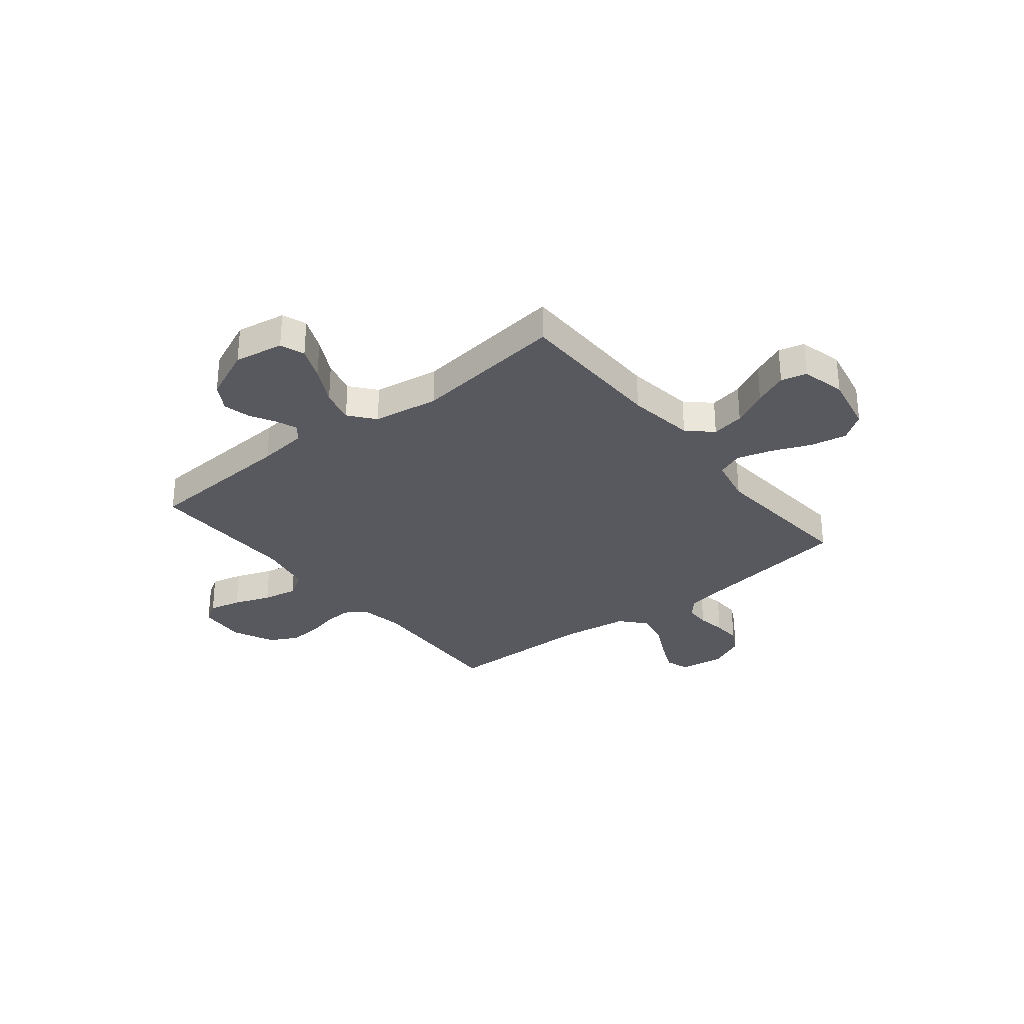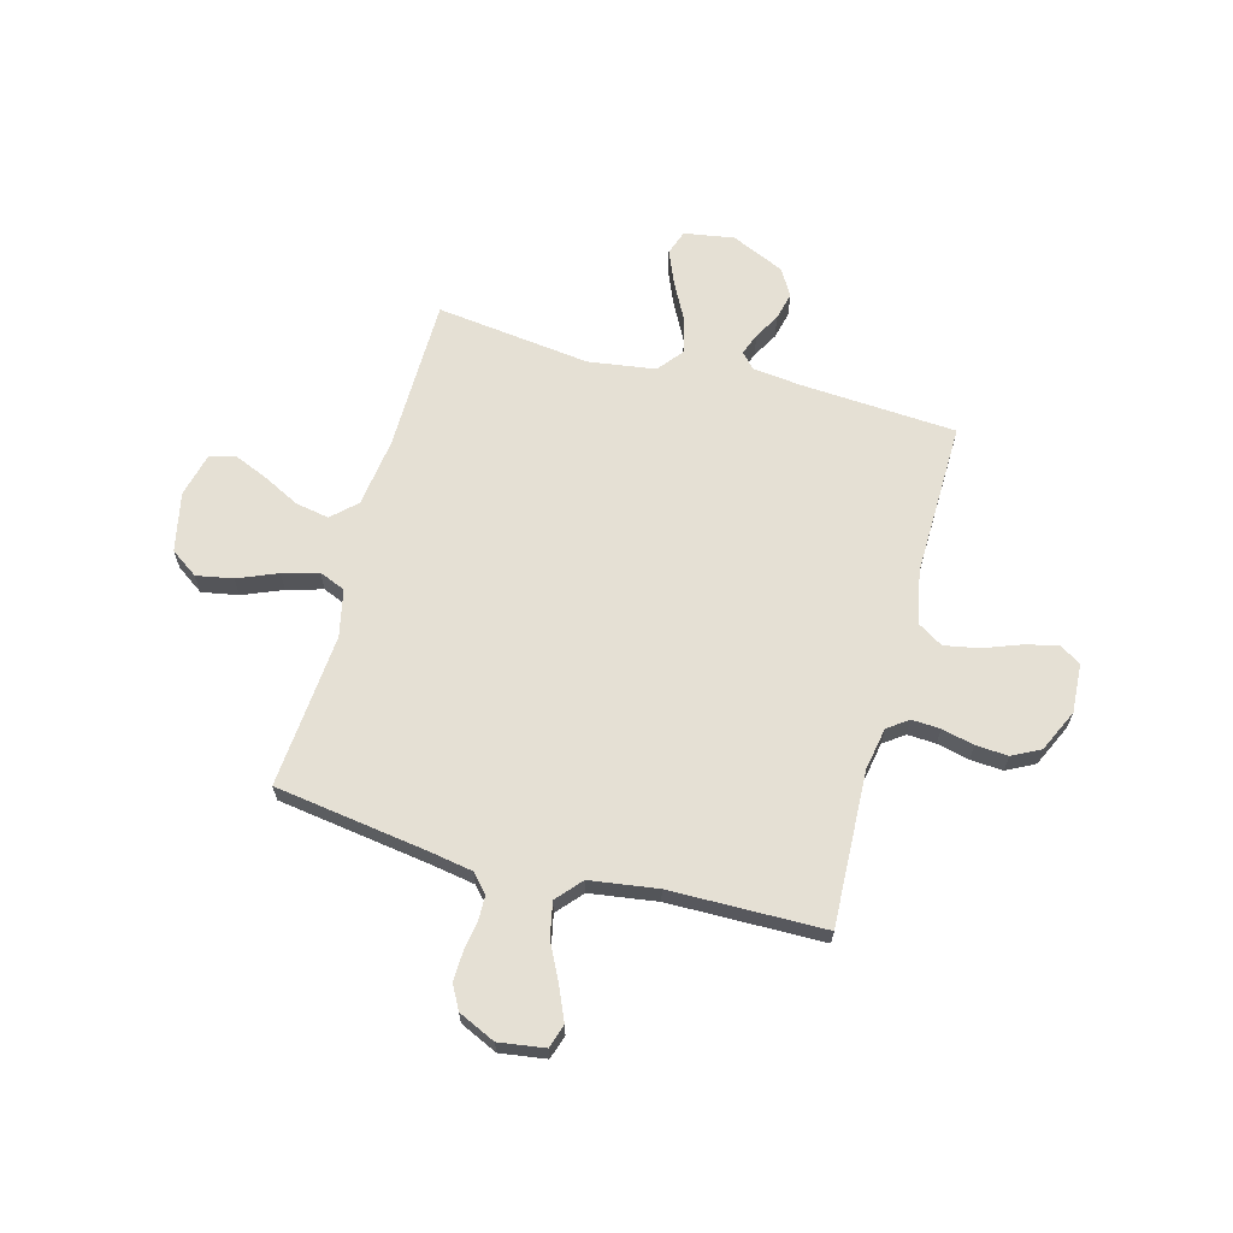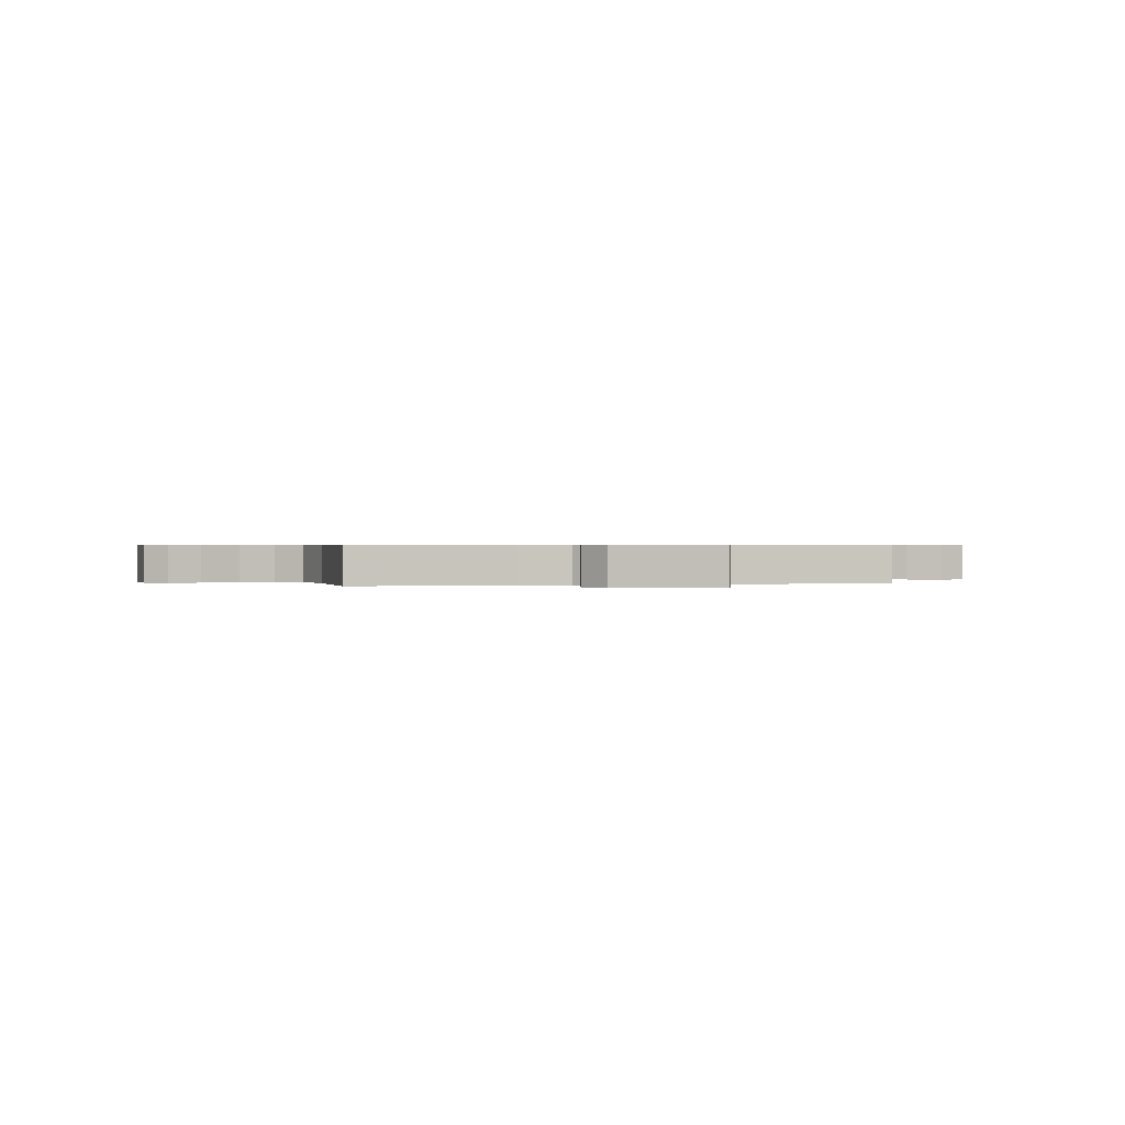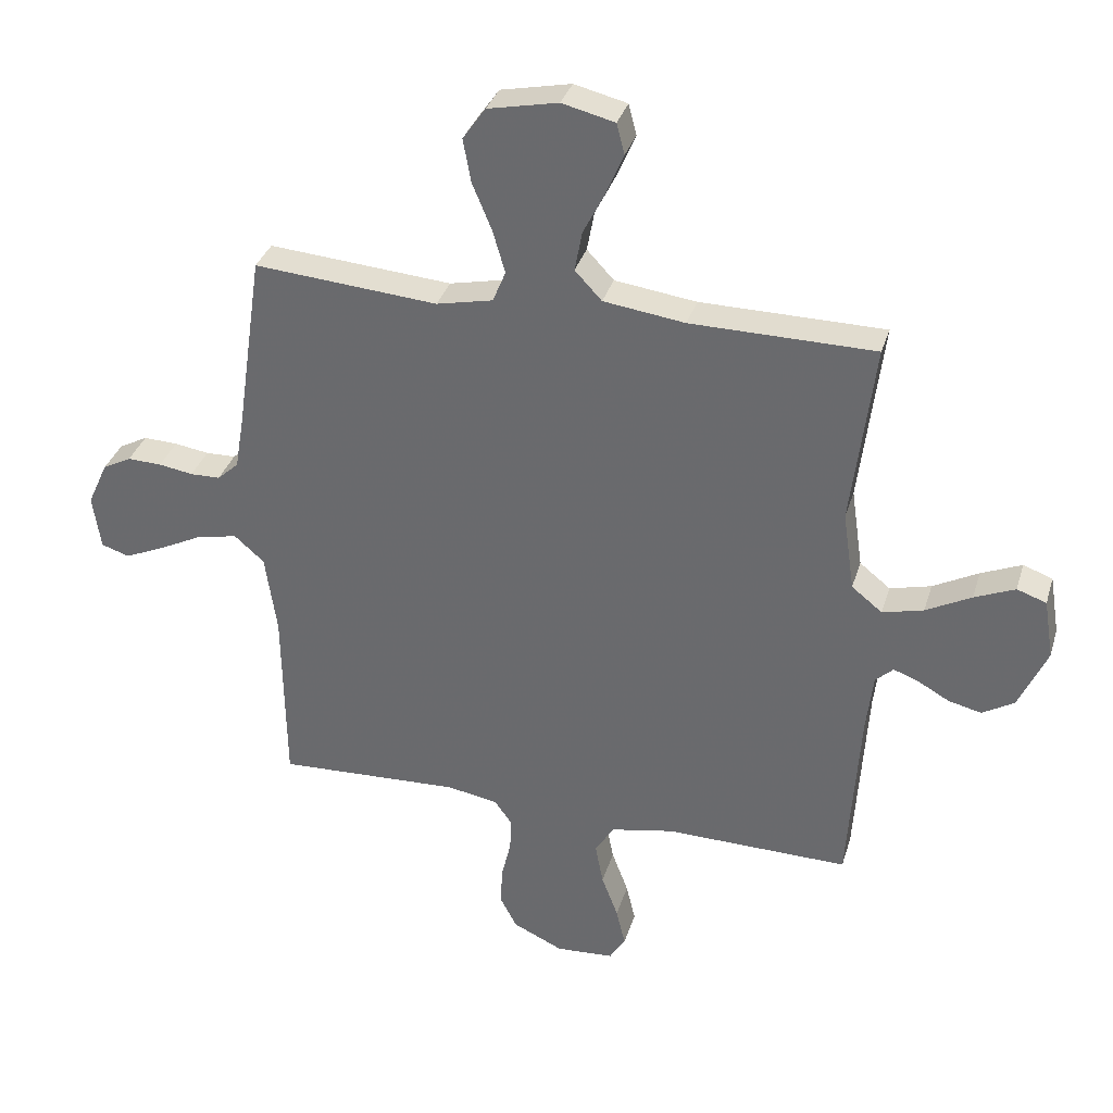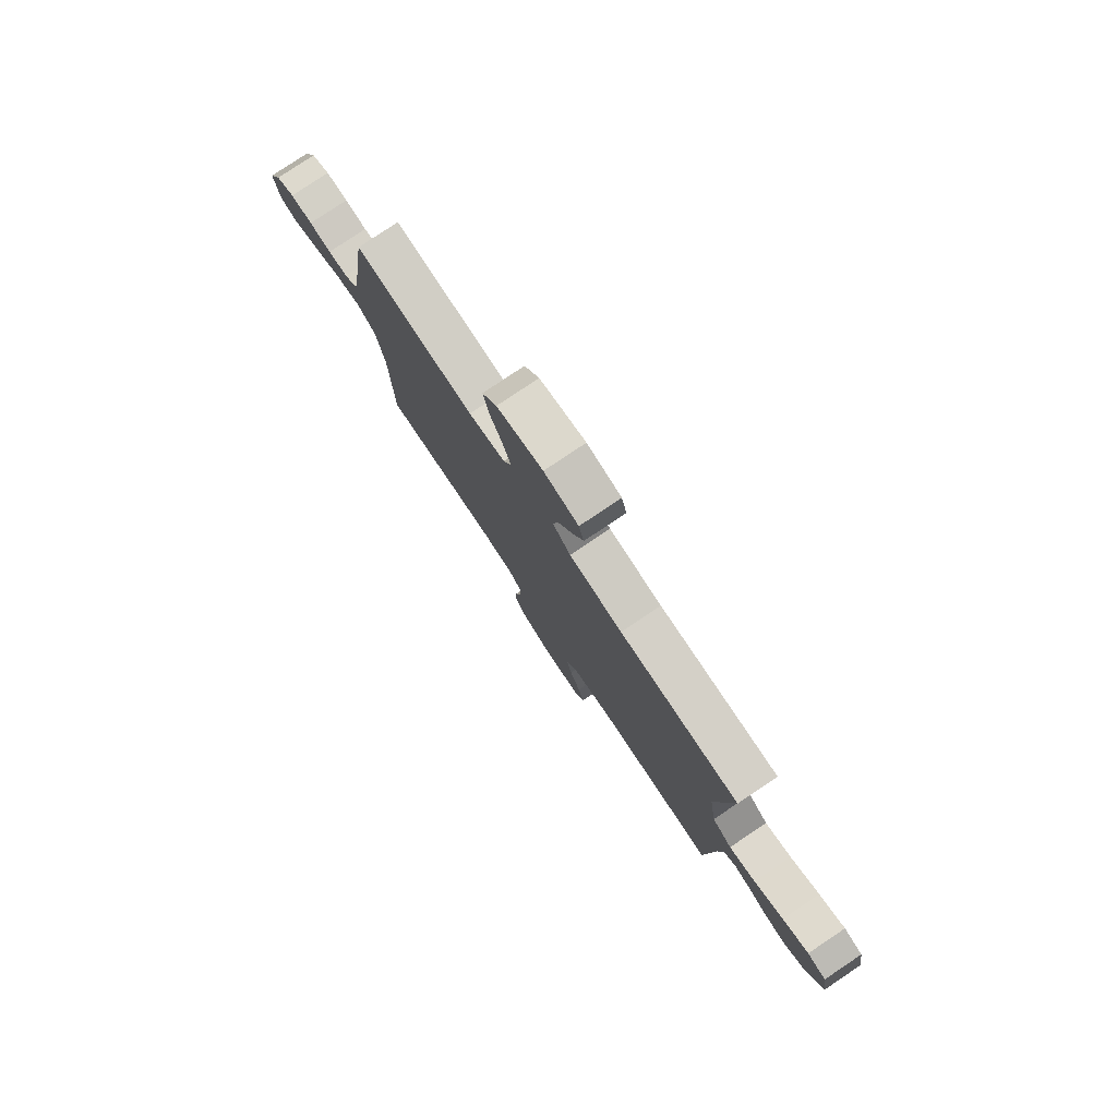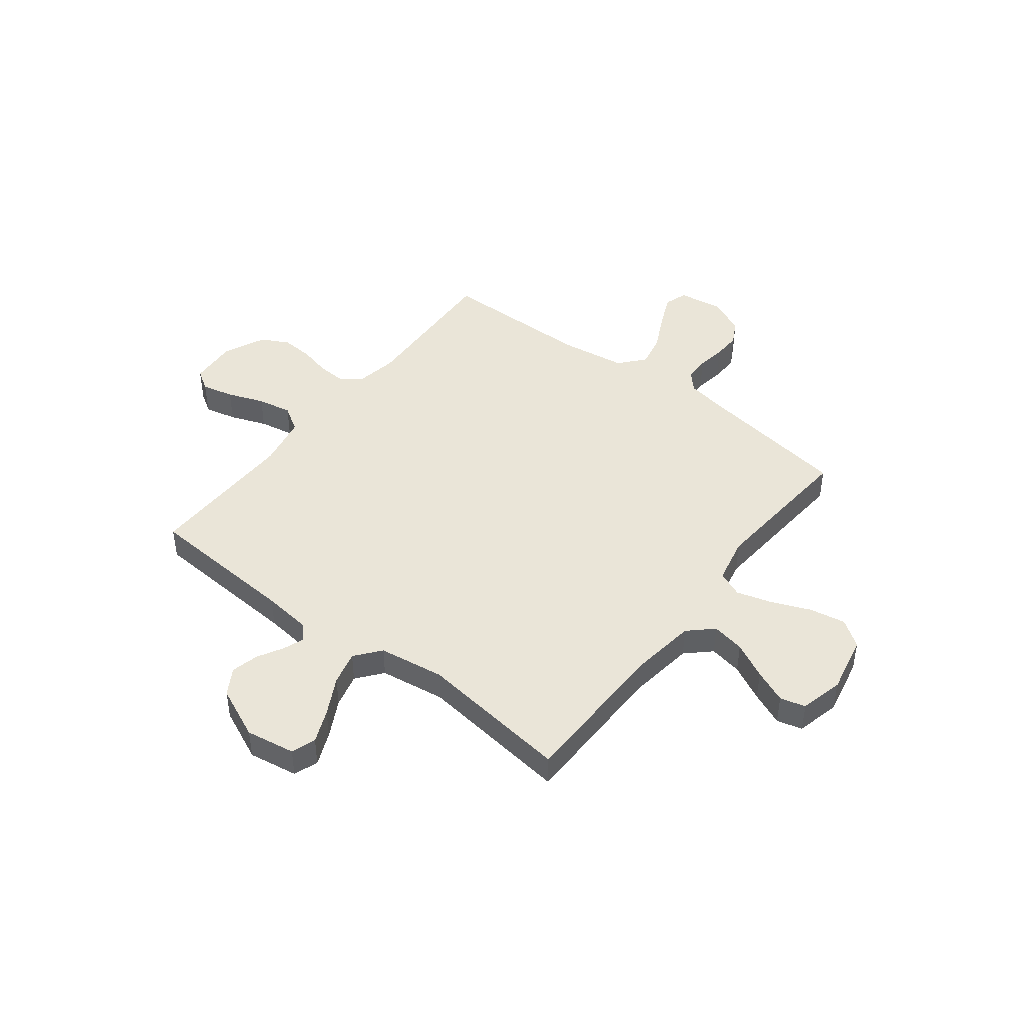
<metadata>
{"format":"obj","ext":"obj","renderer":"f3d","projection":"perspective","resolution":1024,"background":"white","views":[{"elev":-30.4,"azim":-51.3,"up":"+Y"},{"elev":65.2,"azim":105.2,"up":"+Y"},{"elev":0.5,"azim":-103.9,"up":"+Y"},{"elev":33.9,"azim":-164.0,"up":"+Z"},{"elev":79.6,"azim":-123.8,"up":"+Z"},{"elev":45.1,"azim":-52.3,"up":"+Y"}]}
</metadata>
<code>
v 0.5 0.07 -0.5
v 0.2 0.07 -0.487
v 0.117 0.07 -0.502
v 0.088 0.07 -0.542
v 0.091 0.07 -0.597
v 0.106 0.07 -0.66
v 0.11 0.07 -0.723
v 0.082 0.07 -0.777
v 0 0.07 -0.815
v -0.095 0.07 -0.809
v -0.121 0.07 -0.768
v -0.106 0.07 -0.705
v -0.079 0.07 -0.633
v -0.066 0.07 -0.565
v -0.097 0.07 -0.515
v -0.2 0.07 -0.495
v -0.5 0.07 -0.5
v -0.519 0.07 -0.2
v -0.53 0.07 -0.104
v -0.559 0.07 -0.077
v -0.601 0.07 -0.093
v -0.651 0.07 -0.121
v -0.705 0.07 -0.134
v -0.757 0.07 -0.103
v -0.803 0.07 0
v -0.787 0.07 0.097
v -0.739 0.07 0.114
v -0.673 0.07 0.086
v -0.599 0.07 0.047
v -0.532 0.07 0.03
v -0.482 0.07 0.07
v -0.463 0.07 0.2
v -0.5 0.07 0.5
v -0.2 0.07 0.503
v -0.067 0.07 0.521
v -0.023 0.07 0.568
v -0.035 0.07 0.633
v -0.071 0.07 0.704
v -0.099 0.07 0.77
v -0.086 0.07 0.82
v 0 0.07 0.841
v 0.115 0.07 0.817
v 0.152 0.07 0.764
v 0.139 0.07 0.693
v 0.107 0.07 0.616
v 0.087 0.07 0.547
v 0.108 0.07 0.496
v 0.2 0.07 0.476
v 0.5 0.07 0.5
v 0.544 0.07 0.2
v 0.558 0.07 0.119
v 0.593 0.07 0.087
v 0.642 0.07 0.086
v 0.698 0.07 0.095
v 0.754 0.07 0.097
v 0.801 0.07 0.072
v 0.834 0.07 0
v 0.821 0.07 -0.089
v 0.775 0.07 -0.104
v 0.711 0.07 -0.076
v 0.639 0.07 -0.04
v 0.572 0.07 -0.026
v 0.523 0.07 -0.069
v 0.504 0.07 -0.2
v 0.5 0 -0.5
v 0.2 0 -0.487
v 0.117 0 -0.502
v 0.088 0 -0.542
v 0.091 0 -0.597
v 0.106 0 -0.66
v 0.11 0 -0.723
v 0.082 0 -0.777
v 0 0 -0.815
v -0.095 0 -0.809
v -0.121 0 -0.768
v -0.106 0 -0.705
v -0.079 0 -0.633
v -0.066 0 -0.565
v -0.097 0 -0.515
v -0.2 0 -0.495
v -0.5 0 -0.5
v -0.519 0 -0.2
v -0.53 0 -0.104
v -0.559 0 -0.077
v -0.601 0 -0.093
v -0.651 0 -0.121
v -0.705 0 -0.134
v -0.757 0 -0.103
v -0.803 0 0
v -0.787 0 0.097
v -0.739 0 0.114
v -0.673 0 0.086
v -0.599 0 0.047
v -0.532 0 0.03
v -0.482 0 0.07
v -0.463 0 0.2
v -0.5 0 0.5
v -0.2 0 0.503
v -0.067 0 0.521
v -0.023 0 0.568
v -0.035 0 0.633
v -0.071 0 0.704
v -0.099 0 0.77
v -0.086 0 0.82
v 0 0 0.841
v 0.115 0 0.817
v 0.152 0 0.764
v 0.139 0 0.693
v 0.107 0 0.616
v 0.087 0 0.547
v 0.108 0 0.496
v 0.2 0 0.476
v 0.5 0 0.5
v 0.544 0 0.2
v 0.558 0 0.119
v 0.593 0 0.087
v 0.642 0 0.086
v 0.698 0 0.095
v 0.754 0 0.097
v 0.801 0 0.072
v 0.834 0 0
v 0.821 0 -0.089
v 0.775 0 -0.104
v 0.711 0 -0.076
v 0.639 0 -0.04
v 0.572 0 -0.026
v 0.523 0 -0.069
v 0.504 0 -0.2
f 58 59 60 61
f 56 57 58 61
f 56 61 62
f 53 54 55 56
f 52 53 56 62
f 51 52 62 63
f 48 49 50
f 47 48 50 51
f 42 43 44 45
f 42 45 46
f 41 42 46
f 40 41 46
f 37 38 39 40
f 37 40 46 47
f 32 33 34
f 31 32 34 35
f 26 27 28 29
f 24 25 26 29
f 24 29 30
f 21 22 23 24
f 20 21 24 30
f 19 20 30 31
f 16 17 18
f 15 16 18 19
f 10 11 12 13
f 10 13 14
f 9 10 14
f 8 9 14
f 5 6 7 8
f 4 5 8 14
f 3 4 14 15
f 64 1 2
f 63 64 2 3
f 47 51 63 3
f 36 37 47
f 31 35 36 47
f 19 31 47
f 3 15 19 47
f 125 124 123 122
f 125 122 121 120
f 126 125 120
f 120 119 118 117
f 126 120 117 116
f 127 126 116 115
f 114 113 112
f 115 114 112 111
f 109 108 107 106
f 110 109 106
f 110 106 105
f 110 105 104
f 104 103 102 101
f 111 110 104 101
f 98 97 96
f 99 98 96 95
f 93 92 91 90
f 93 90 89 88
f 94 93 88
f 88 87 86 85
f 94 88 85 84
f 95 94 84 83
f 82 81 80
f 83 82 80 79
f 77 76 75 74
f 78 77 74
f 78 74 73
f 78 73 72
f 72 71 70 69
f 78 72 69 68
f 79 78 68 67
f 66 65 128
f 67 66 128 127
f 67 127 115 111
f 111 101 100
f 111 100 99 95
f 111 95 83
f 111 83 79 67
f 1 65 66 2
f 2 66 67 3
f 3 67 68 4
f 4 68 69 5
f 5 69 70 6
f 6 70 71 7
f 7 71 72 8
f 8 72 73 9
f 9 73 74 10
f 10 74 75 11
f 11 75 76 12
f 12 76 77 13
f 13 77 78 14
f 14 78 79 15
f 15 79 80 16
f 16 80 81 17
f 17 81 82 18
f 18 82 83 19
f 19 83 84 20
f 20 84 85 21
f 21 85 86 22
f 22 86 87 23
f 23 87 88 24
f 24 88 89 25
f 25 89 90 26
f 26 90 91 27
f 27 91 92 28
f 28 92 93 29
f 29 93 94 30
f 30 94 95 31
f 31 95 96 32
f 32 96 97 33
f 33 97 98 34
f 34 98 99 35
f 35 99 100 36
f 36 100 101 37
f 37 101 102 38
f 38 102 103 39
f 39 103 104 40
f 40 104 105 41
f 41 105 106 42
f 42 106 107 43
f 43 107 108 44
f 44 108 109 45
f 45 109 110 46
f 46 110 111 47
f 47 111 112 48
f 48 112 113 49
f 49 113 114 50
f 50 114 115 51
f 51 115 116 52
f 52 116 117 53
f 53 117 118 54
f 54 118 119 55
f 55 119 120 56
f 56 120 121 57
f 57 121 122 58
f 58 122 123 59
f 59 123 124 60
f 60 124 125 61
f 61 125 126 62
f 62 126 127 63
f 63 127 128 64
f 64 128 65 1

</code>
